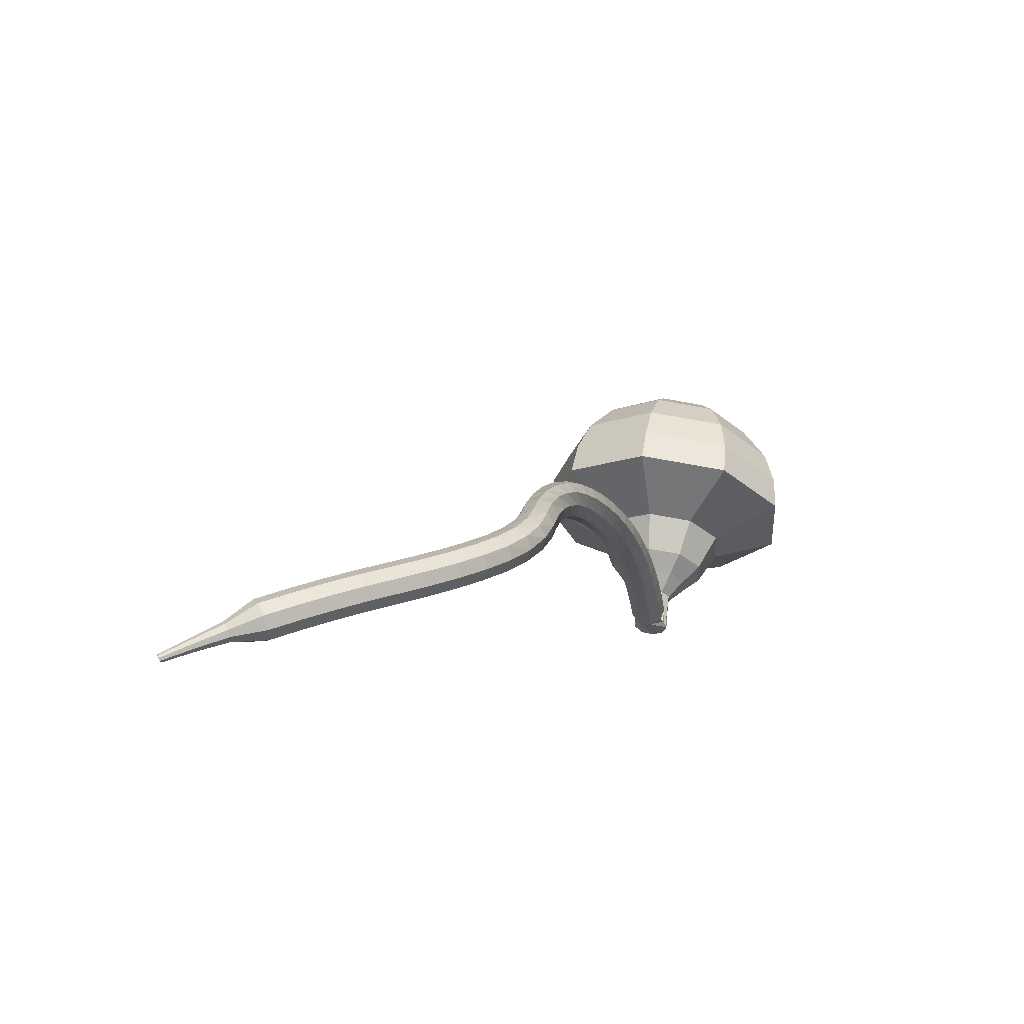
<metadata>
{"format":"obj","ext":"obj","renderer":"f3d","projection":"perspective","resolution":1024,"background":"white","views":[{"elev":-4.6,"azim":-12.8,"up":"+Y"}]}
</metadata>
<code>
g tube1
v 184 168 85.98
v 182.6 167.1 83
v 179.6 167.2 81.42
v 176.4 168.2 81.97
v 174.5 169.6 84.4
v 174.8 170.8 87.56
v 177.2 171.2 89.99
v 180.5 170.6 90.54
v 183.2 169.3 88.96
v 184 168 85.98
v 182.9 169.1 85.64
v 181.9 168.5 83.46
v 179.7 168.6 82.31
v 177.4 169.3 82.71
v 176 170.3 84.48
v 176.2 171.2 86.8
v 177.9 171.5 88.58
v 180.3 171.1 88.98
v 182.3 170.1 87.82
v 182.9 169.1 85.64
v 179.6 170.8 85.31
v 179.6 170.8 85.31
v 179.6 170.8 85.31
v 179.6 170.8 85.31
v 179.6 170.8 85.31
v 179.6 170.8 85.31
v 179.6 170.8 85.31
v 179.6 170.8 85.31
v 179.6 170.8 85.31
v 179.6 170.8 85.31
v 175.4 157.2 90.82
v 175.5 156.8 90.25
v 176 156.5 89.95
v 176.7 156.3 90.05
v 177.2 156.4 90.52
v 177.3 156.7 91.13
v 176.9 157.1 91.59
v 176.3 157.4 91.7
v 175.7 157.4 91.39
v 175.4 157.2 90.82
v 176.5 158.3 92.41
v 176 158.6 92.05
v 175.4 158.5 91.86
v 174.9 158 91.92
v 174.8 157.4 92.22
v 175.1 157 92.6
v 175.7 156.9 92.89
v 176.3 157.2 92.95
v 176.6 157.8 92.76
v 176.5 158.3 92.41
v 175.8 159.2 94
v 175.3 159.5 93.64
v 174.7 159.3 93.45
v 174.2 158.8 93.52
v 174.1 158.2 93.81
v 174.5 157.8 94.18
v 175.1 157.7 94.47
v 175.7 158.1 94.54
v 176 158.7 94.35
v 175.8 159.2 94
v 175.1 160.1 95.59
v 174.5 160.3 95.24
v 173.9 160.1 95.06
v 173.5 159.6 95.12
v 173.5 158.9 95.41
v 173.9 158.5 95.78
v 174.5 158.5 96.07
v 175.1 158.9 96.13
v 175.3 159.5 95.94
v 175.1 160.1 95.59
v 174.3 160.8 97.2
v 173.7 161 96.85
v 173.1 160.8 96.67
v 172.7 160.2 96.73
v 172.8 159.6 97.01
v 173.2 159.2 97.38
v 173.8 159.2 97.67
v 174.4 159.7 97.73
v 174.5 160.3 97.55
v 174.3 160.8 97.2
v 173.4 161.5 98.81
v 172.9 161.7 98.46
v 172.3 161.4 98.28
v 172 160.8 98.34
v 172 160.2 98.62
v 172.5 159.8 98.99
v 173.1 159.9 99.27
v 173.6 160.4 99.34
v 173.7 161 99.15
v 173.4 161.5 98.81
v 172.5 162.2 100.4
v 171.9 162.3 100.1
v 171.4 161.9 99.89
v 171.1 161.3 99.95
v 171.3 160.7 100.2
v 171.7 160.4 100.6
v 172.3 160.5 100.9
v 172.8 161 100.9
v 172.9 161.7 100.8
v 172.5 162.2 100.4
v 171.6 162.7 102
v 171 162.8 101.7
v 170.4 162.4 101.5
v 170.2 161.7 101.6
v 170.4 161.1 101.8
v 170.9 160.9 102.2
v 171.5 161.1 102.5
v 171.9 161.6 102.6
v 171.9 162.3 102.4
v 171.6 162.7 102
v 170.5 163.2 103.6
v 169.9 163.2 103.3
v 169.5 162.7 103.1
v 169.3 162.1 103.2
v 169.6 161.5 103.5
v 170.1 161.3 103.8
v 170.7 161.5 104.1
v 171 162.1 104.2
v 171 162.8 104
v 170.5 163.2 103.6
v 169.5 163.6 105.3
v 168.9 163.5 104.9
v 168.4 163 104.7
v 168.3 162.3 104.8
v 168.7 161.8 105.1
v 169.2 161.6 105.4
v 169.8 161.9 105.7
v 170 162.5 105.8
v 169.9 163.2 105.6
v 169.5 163.6 105.3
v 168.4 163.8 106.9
v 167.8 163.7 106.6
v 167.4 163.1 106.4
v 167.4 162.5 106.4
v 167.7 162 106.7
v 168.3 161.9 107.1
v 168.8 162.2 107.3
v 169 162.9 107.4
v 168.9 163.5 107.2
v 168.4 163.8 106.9
v 167.2 163.9 108.6
v 166.6 163.7 108.2
v 166.3 163.1 108.1
v 166.4 162.5 108.1
v 166.8 162 108.4
v 167.4 162 108.7
v 167.9 162.4 109
v 168 163.1 109.1
v 167.8 163.7 108.9
v 167.2 163.9 108.6
v 166.1 163.9 110.3
v 165.5 163.6 110
v 165.3 163 109.8
v 165.5 162.3 109.9
v 166 161.9 110.2
v 166.6 162 110.5
v 167 162.5 110.7
v 167 163.2 110.8
v 166.6 163.7 110.6
v 166.1 163.9 110.3
v 164.9 163.7 112.2
v 164.4 163.3 111.9
v 164.3 162.7 111.7
v 164.6 162 111.8
v 165.2 161.7 112
v 165.7 161.9 112.3
v 166.1 162.4 112.6
v 166 163.1 112.6
v 165.5 163.6 112.5
v 164.9 163.7 112.2
v 163.8 163.3 114.1
v 163.4 162.8 113.8
v 163.4 162.2 113.7
v 163.8 161.6 113.7
v 164.4 161.4 113.9
v 164.9 161.6 114.3
v 165.2 162.2 114.5
v 165 162.9 114.5
v 164.4 163.3 114.4
v 163.8 163.3 114.1
v 162.8 162.7 116.1
v 162.5 162.2 115.8
v 162.6 161.5 115.6
v 163 161 115.7
v 163.7 160.9 115.9
v 164.2 161.3 116.2
v 164.3 161.9 116.5
v 164 162.5 116.5
v 163.4 162.8 116.4
v 162.8 162.7 116.1
v 162 162.1 117.9
v 161.7 161.5 117.6
v 161.9 160.9 117.5
v 162.4 160.4 117.5
v 163.1 160.4 117.8
v 163.5 160.8 118.1
v 163.6 161.4 118.3
v 163.2 162 118.4
v 162.6 162.3 118.2
v 162 162.1 117.9
v 161.4 161.5 119.5
v 161.1 160.9 119.2
v 161.3 160.3 119
v 161.8 159.8 119
v 162.4 159.8 119.3
v 162.9 160.2 119.7
v 162.9 160.8 119.9
v 162.6 161.4 120
v 162 161.6 119.8
v 161.4 161.5 119.5
v 160.8 161 120.8
v 160.5 160.5 120.4
v 160.6 159.9 120.2
v 161 159.3 120.3
v 161.6 159.2 120.6
v 162.1 159.5 121
v 162.2 160.1 121.4
v 161.9 160.7 121.4
v 161.3 161 121.2
v 160.8 161 120.8
v 160 160.5 121.9
v 159.7 160.1 121.5
v 159.7 159.5 121.2
v 160.1 158.9 121.3
v 160.6 158.7 121.7
v 161 158.9 122.2
v 161.2 159.4 122.6
v 160.9 160.1 122.7
v 160.5 160.5 122.4
v 160 160.5 121.9
v 158.9 160.1 122.9
v 158.7 159.7 122.4
v 158.7 159.1 122.1
v 159 158.5 122.2
v 159.5 158.2 122.7
v 159.8 158.3 123.2
v 160 158.9 123.6
v 159.8 159.5 123.7
v 159.4 160 123.5
v 158.9 160.1 122.9
v 157.8 159.7 123.8
v 157.5 159.3 123.2
v 157.5 158.7 122.9
v 157.8 158.1 123
v 158.2 157.8 123.5
v 158.5 157.9 124.1
v 158.6 158.4 124.5
v 158.5 159 124.6
v 158.1 159.5 124.3
v 157.8 159.7 123.8
v 156.5 159.3 124.5
v 156.3 159 123.9
v 156.3 158.4 123.6
v 156.5 157.7 123.7
v 156.9 157.4 124.2
v 157.1 157.4 124.8
v 157.2 157.9 125.3
v 157.1 158.6 125.4
v 156.8 159.1 125.1
v 156.5 159.3 124.5
v 155.1 158.9 125.1
v 154.9 158.6 124.5
v 155 158 124.1
v 155.2 157.4 124.3
v 155.5 157 124.7
v 155.7 157 125.4
v 155.7 157.5 125.9
v 155.6 158.2 126
v 155.4 158.7 125.7
v 155.1 158.9 125.1
v 153.6 158.5 125.6
v 153.5 158.2 124.9
v 153.6 157.7 124.6
v 153.8 157 124.7
v 154 156.6 125.2
v 154.2 156.7 125.9
v 154.2 157.1 126.4
v 154.1 157.8 126.5
v 153.9 158.3 126.2
v 153.6 158.5 125.6
v 152.1 158.1 125.9
v 152.1 157.9 125.3
v 152.1 157.3 125
v 152.3 156.6 125.1
v 152.6 156.2 125.6
v 152.7 156.3 126.3
v 152.7 156.7 126.8
v 152.6 157.4 126.9
v 152.3 158 126.6
v 152.1 158.1 125.9
v 150.6 157.7 126.3
v 150.6 157.5 125.6
v 150.7 156.9 125.3
v 150.9 156.2 125.4
v 151.1 155.8 125.9
v 151.2 155.9 126.6
v 151.2 156.3 127.1
v 151 157 127.2
v 150.8 157.5 126.9
v 150.6 157.7 126.3
v 149.1 157.3 126.5
v 149.1 157 125.9
v 149.2 156.4 125.5
v 149.4 155.8 125.6
v 149.6 155.4 126.2
v 149.7 155.4 126.8
v 149.7 155.9 127.3
v 149.5 156.5 127.5
v 149.3 157.1 127.1
v 149.1 157.3 126.5
v 147.6 156.8 126.7
v 147.6 156.5 126
v 147.7 156 125.7
v 148 155.3 125.8
v 148.2 154.9 126.3
v 148.2 155 127
v 148.1 155.4 127.5
v 147.9 156 127.6
v 147.7 156.6 127.3
v 147.6 156.8 126.7
v 146.2 155.8 126.8
v 146.2 155.7 126.5
v 146.3 155.4 126.3
v 146.5 155.1 126.4
v 146.5 154.9 126.6
v 146.6 154.9 127
v 146.5 155.1 127.2
v 146.4 155.4 127.3
v 146.3 155.7 127.1
v 146.2 155.8 126.8
v 144.8 155 126.9
v 144.8 155 126.7
v 144.9 154.8 126.5
v 145 154.6 126.6
v 145 154.4 126.8
v 145 154.4 127
v 145 154.6 127.2
v 144.9 154.8 127.2
v 144.8 155 127.1
v 144.8 155 126.9
v 143.4 154.3 126.9
v 143.4 154.3 126.8
v 143.4 154.2 126.7
v 143.5 154 126.7
v 143.5 154 126.8
v 143.5 154 127
v 143.5 154 127.1
v 143.4 154.2 127.1
v 143.4 154.3 127
v 143.4 154.3 126.9
f 1 2 12
f 12 11 1
f 2 3 13
f 13 12 2
f 3 4 14
f 14 13 3
f 4 5 15
f 15 14 4
f 5 6 16
f 16 15 5
f 6 7 17
f 17 16 6
f 7 8 18
f 18 17 7
f 8 9 19
f 19 18 8
f 9 10 20
f 20 19 9
f 11 12 22
f 22 21 11
f 12 13 23
f 23 22 12
f 13 14 24
f 24 23 13
f 14 15 25
f 25 24 14
f 15 16 26
f 26 25 15
f 16 17 27
f 27 26 16
f 17 18 28
f 28 27 17
f 18 19 29
f 29 28 18
f 19 20 30
f 30 29 19
f 21 22 32
f 32 31 21
f 22 23 33
f 33 32 22
f 23 24 34
f 34 33 23
f 24 25 35
f 35 34 24
f 25 26 36
f 36 35 25
f 26 27 37
f 37 36 26
f 27 28 38
f 38 37 27
f 28 29 39
f 39 38 28
f 29 30 40
f 40 39 29
f 31 32 42
f 42 41 31
f 32 33 43
f 43 42 32
f 33 34 44
f 44 43 33
f 34 35 45
f 45 44 34
f 35 36 46
f 46 45 35
f 36 37 47
f 47 46 36
f 37 38 48
f 48 47 37
f 38 39 49
f 49 48 38
f 39 40 50
f 50 49 39
f 41 42 52
f 52 51 41
f 42 43 53
f 53 52 42
f 43 44 54
f 54 53 43
f 44 45 55
f 55 54 44
f 45 46 56
f 56 55 45
f 46 47 57
f 57 56 46
f 47 48 58
f 58 57 47
f 48 49 59
f 59 58 48
f 49 50 60
f 60 59 49
f 51 52 62
f 62 61 51
f 52 53 63
f 63 62 52
f 53 54 64
f 64 63 53
f 54 55 65
f 65 64 54
f 55 56 66
f 66 65 55
f 56 57 67
f 67 66 56
f 57 58 68
f 68 67 57
f 58 59 69
f 69 68 58
f 59 60 70
f 70 69 59
f 61 62 72
f 72 71 61
f 62 63 73
f 73 72 62
f 63 64 74
f 74 73 63
f 64 65 75
f 75 74 64
f 65 66 76
f 76 75 65
f 66 67 77
f 77 76 66
f 67 68 78
f 78 77 67
f 68 69 79
f 79 78 68
f 69 70 80
f 80 79 69
f 71 72 82
f 82 81 71
f 72 73 83
f 83 82 72
f 73 74 84
f 84 83 73
f 74 75 85
f 85 84 74
f 75 76 86
f 86 85 75
f 76 77 87
f 87 86 76
f 77 78 88
f 88 87 77
f 78 79 89
f 89 88 78
f 79 80 90
f 90 89 79
f 81 82 92
f 92 91 81
f 82 83 93
f 93 92 82
f 83 84 94
f 94 93 83
f 84 85 95
f 95 94 84
f 85 86 96
f 96 95 85
f 86 87 97
f 97 96 86
f 87 88 98
f 98 97 87
f 88 89 99
f 99 98 88
f 89 90 100
f 100 99 89
f 91 92 102
f 102 101 91
f 92 93 103
f 103 102 92
f 93 94 104
f 104 103 93
f 94 95 105
f 105 104 94
f 95 96 106
f 106 105 95
f 96 97 107
f 107 106 96
f 97 98 108
f 108 107 97
f 98 99 109
f 109 108 98
f 99 100 110
f 110 109 99
f 101 102 112
f 112 111 101
f 102 103 113
f 113 112 102
f 103 104 114
f 114 113 103
f 104 105 115
f 115 114 104
f 105 106 116
f 116 115 105
f 106 107 117
f 117 116 106
f 107 108 118
f 118 117 107
f 108 109 119
f 119 118 108
f 109 110 120
f 120 119 109
f 111 112 122
f 122 121 111
f 112 113 123
f 123 122 112
f 113 114 124
f 124 123 113
f 114 115 125
f 125 124 114
f 115 116 126
f 126 125 115
f 116 117 127
f 127 126 116
f 117 118 128
f 128 127 117
f 118 119 129
f 129 128 118
f 119 120 130
f 130 129 119
f 121 122 132
f 132 131 121
f 122 123 133
f 133 132 122
f 123 124 134
f 134 133 123
f 124 125 135
f 135 134 124
f 125 126 136
f 136 135 125
f 126 127 137
f 137 136 126
f 127 128 138
f 138 137 127
f 128 129 139
f 139 138 128
f 129 130 140
f 140 139 129
f 131 132 142
f 142 141 131
f 132 133 143
f 143 142 132
f 133 134 144
f 144 143 133
f 134 135 145
f 145 144 134
f 135 136 146
f 146 145 135
f 136 137 147
f 147 146 136
f 137 138 148
f 148 147 137
f 138 139 149
f 149 148 138
f 139 140 150
f 150 149 139
f 141 142 152
f 152 151 141
f 142 143 153
f 153 152 142
f 143 144 154
f 154 153 143
f 144 145 155
f 155 154 144
f 145 146 156
f 156 155 145
f 146 147 157
f 157 156 146
f 147 148 158
f 158 157 147
f 148 149 159
f 159 158 148
f 149 150 160
f 160 159 149
f 151 152 162
f 162 161 151
f 152 153 163
f 163 162 152
f 153 154 164
f 164 163 153
f 154 155 165
f 165 164 154
f 155 156 166
f 166 165 155
f 156 157 167
f 167 166 156
f 157 158 168
f 168 167 157
f 158 159 169
f 169 168 158
f 159 160 170
f 170 169 159
f 161 162 172
f 172 171 161
f 162 163 173
f 173 172 162
f 163 164 174
f 174 173 163
f 164 165 175
f 175 174 164
f 165 166 176
f 176 175 165
f 166 167 177
f 177 176 166
f 167 168 178
f 178 177 167
f 168 169 179
f 179 178 168
f 169 170 180
f 180 179 169
f 171 172 182
f 182 181 171
f 172 173 183
f 183 182 172
f 173 174 184
f 184 183 173
f 174 175 185
f 185 184 174
f 175 176 186
f 186 185 175
f 176 177 187
f 187 186 176
f 177 178 188
f 188 187 177
f 178 179 189
f 189 188 178
f 179 180 190
f 190 189 179
f 181 182 192
f 192 191 181
f 182 183 193
f 193 192 182
f 183 184 194
f 194 193 183
f 184 185 195
f 195 194 184
f 185 186 196
f 196 195 185
f 186 187 197
f 197 196 186
f 187 188 198
f 198 197 187
f 188 189 199
f 199 198 188
f 189 190 200
f 200 199 189
f 191 192 202
f 202 201 191
f 192 193 203
f 203 202 192
f 193 194 204
f 204 203 193
f 194 195 205
f 205 204 194
f 195 196 206
f 206 205 195
f 196 197 207
f 207 206 196
f 197 198 208
f 208 207 197
f 198 199 209
f 209 208 198
f 199 200 210
f 210 209 199
f 201 202 212
f 212 211 201
f 202 203 213
f 213 212 202
f 203 204 214
f 214 213 203
f 204 205 215
f 215 214 204
f 205 206 216
f 216 215 205
f 206 207 217
f 217 216 206
f 207 208 218
f 218 217 207
f 208 209 219
f 219 218 208
f 209 210 220
f 220 219 209
f 211 212 222
f 222 221 211
f 212 213 223
f 223 222 212
f 213 214 224
f 224 223 213
f 214 215 225
f 225 224 214
f 215 216 226
f 226 225 215
f 216 217 227
f 227 226 216
f 217 218 228
f 228 227 217
f 218 219 229
f 229 228 218
f 219 220 230
f 230 229 219
f 221 222 232
f 232 231 221
f 222 223 233
f 233 232 222
f 223 224 234
f 234 233 223
f 224 225 235
f 235 234 224
f 225 226 236
f 236 235 225
f 226 227 237
f 237 236 226
f 227 228 238
f 238 237 227
f 228 229 239
f 239 238 228
f 229 230 240
f 240 239 229
f 231 232 242
f 242 241 231
f 232 233 243
f 243 242 232
f 233 234 244
f 244 243 233
f 234 235 245
f 245 244 234
f 235 236 246
f 246 245 235
f 236 237 247
f 247 246 236
f 237 238 248
f 248 247 237
f 238 239 249
f 249 248 238
f 239 240 250
f 250 249 239
f 241 242 252
f 252 251 241
f 242 243 253
f 253 252 242
f 243 244 254
f 254 253 243
f 244 245 255
f 255 254 244
f 245 246 256
f 256 255 245
f 246 247 257
f 257 256 246
f 247 248 258
f 258 257 247
f 248 249 259
f 259 258 248
f 249 250 260
f 260 259 249
f 251 252 262
f 262 261 251
f 252 253 263
f 263 262 252
f 253 254 264
f 264 263 253
f 254 255 265
f 265 264 254
f 255 256 266
f 266 265 255
f 256 257 267
f 267 266 256
f 257 258 268
f 268 267 257
f 258 259 269
f 269 268 258
f 259 260 270
f 270 269 259
f 261 262 272
f 272 271 261
f 262 263 273
f 273 272 262
f 263 264 274
f 274 273 263
f 264 265 275
f 275 274 264
f 265 266 276
f 276 275 265
f 266 267 277
f 277 276 266
f 267 268 278
f 278 277 267
f 268 269 279
f 279 278 268
f 269 270 280
f 280 279 269
f 271 272 282
f 282 281 271
f 272 273 283
f 283 282 272
f 273 274 284
f 284 283 273
f 274 275 285
f 285 284 274
f 275 276 286
f 286 285 275
f 276 277 287
f 287 286 276
f 277 278 288
f 288 287 277
f 278 279 289
f 289 288 278
f 279 280 290
f 290 289 279
f 281 282 292
f 292 291 281
f 282 283 293
f 293 292 282
f 283 284 294
f 294 293 283
f 284 285 295
f 295 294 284
f 285 286 296
f 296 295 285
f 286 287 297
f 297 296 286
f 287 288 298
f 298 297 287
f 288 289 299
f 299 298 288
f 289 290 300
f 300 299 289
f 291 292 302
f 302 301 291
f 292 293 303
f 303 302 292
f 293 294 304
f 304 303 293
f 294 295 305
f 305 304 294
f 295 296 306
f 306 305 295
f 296 297 307
f 307 306 296
f 297 298 308
f 308 307 297
f 298 299 309
f 309 308 298
f 299 300 310
f 310 309 299
f 301 302 312
f 312 311 301
f 302 303 313
f 313 312 302
f 303 304 314
f 314 313 303
f 304 305 315
f 315 314 304
f 305 306 316
f 316 315 305
f 306 307 317
f 317 316 306
f 307 308 318
f 318 317 307
f 308 309 319
f 319 318 308
f 309 310 320
f 320 319 309
f 311 312 322
f 322 321 311
f 312 313 323
f 323 322 312
f 313 314 324
f 324 323 313
f 314 315 325
f 325 324 314
f 315 316 326
f 326 325 315
f 316 317 327
f 327 326 316
f 317 318 328
f 328 327 317
f 318 319 329
f 329 328 318
f 319 320 330
f 330 329 319
f 321 322 332
f 332 331 321
f 322 323 333
f 333 332 322
f 323 324 334
f 334 333 323
f 324 325 335
f 335 334 324
f 325 326 336
f 336 335 325
f 326 327 337
f 337 336 326
f 327 328 338
f 338 337 327
f 328 329 339
f 339 338 328
f 329 330 340
f 340 339 329
f 331 332 342
f 342 341 331
f 332 333 343
f 343 342 332
f 333 334 344
f 344 343 333
f 334 335 345
f 345 344 334
f 335 336 346
f 346 345 335
f 336 337 347
f 347 346 336
f 337 338 348
f 348 347 337
f 338 339 349
f 349 348 338
f 339 340 350
f 350 349 339
v 177.3 156.6 90.82
v 177 156.5 90.22
v 176.4 156.5 89.9
v 175.7 156.7 90.01
v 175.4 157 90.5
v 175.4 157.2 91.14
v 175.9 157.3 91.63
v 176.6 157.2 91.74
v 177.1 156.9 91.42
v 177.3 156.6 90.82
v 177.5 157.5 90.47
v 177.2 157.4 89.87
v 176.6 157.4 89.55
v 176 157.6 89.66
v 175.6 157.9 90.15
v 175.6 158.1 90.79
v 176.1 158.2 91.28
v 176.8 158.1 91.39
v 177.3 157.8 91.07
v 177.5 157.5 90.47
v 177.7 158.4 90.12
v 177.4 158.2 89.52
v 176.8 158.3 89.2
v 176.2 158.5 89.31
v 175.8 158.7 89.8
v 175.8 159 90.44
v 176.3 159.1 90.92
v 177 159 91.04
v 177.5 158.7 90.72
v 177.7 158.4 90.12
v 178.8 159.1 89.76
v 178.2 158.8 88.64
v 177.1 158.8 88.04
v 175.9 159.2 88.25
v 175.2 159.7 89.17
v 175.3 160.2 90.36
v 176.2 160.3 91.28
v 177.4 160.1 91.49
v 178.4 159.6 90.89
v 178.8 159.1 89.76
v 179.9 159.8 89.41
v 179.1 159.3 87.72
v 177.4 159.4 86.83
v 175.6 159.9 87.14
v 174.5 160.7 88.51
v 174.7 161.4 90.31
v 176 161.6 91.68
v 177.9 161.3 92
v 179.4 160.6 91.1
v 179.9 159.8 89.41
v 181.2 161.4 88.71
v 180.2 160.7 86.46
v 177.9 160.8 85.26
v 175.5 161.5 85.67
v 174 162.6 87.51
v 174.3 163.5 89.9
v 176 163.8 91.74
v 178.5 163.4 92.15
v 180.6 162.4 90.96
v 181.2 161.4 88.71
v 185.3 162.3 88
v 183.2 161 83.5
v 178.7 161.1 81.11
v 173.8 162.6 81.94
v 170.9 164.7 85.61
v 171.4 166.5 90.39
v 174.9 167.1 94.06
v 179.9 166.3 94.89
v 184 164.4 92.5
v 185.3 162.3 88
v 185.5 164 87.33
v 183.4 162.8 82.97
v 179 162.9 80.65
v 174.3 164.3 81.46
v 171.6 166.4 85.01
v 172 168.1 89.64
v 175.4 168.7 93.2
v 180.2 167.9 94
v 184.2 166.1 91.68
v 185.5 164 87.33
v 185.1 165.9 86.65
v 183.3 164.8 82.76
v 179.4 164.9 80.68
v 175.2 166.2 81.4
v 172.7 168 84.58
v 173.1 169.6 88.73
v 176.1 170.1 91.9
v 180.4 169.4 92.62
v 184 167.7 90.55
v 185.1 165.9 86.65
v 184 168 85.98
v 182.6 167.1 83
v 179.6 167.2 81.42
v 176.4 168.2 81.97
v 174.5 169.6 84.4
v 174.8 170.8 87.56
v 177.2 171.2 89.99
v 180.5 170.6 90.54
v 183.2 169.3 88.96
v 184 168 85.98
v 182.9 169.1 85.64
v 181.9 168.5 83.46
v 179.7 168.6 82.31
v 177.4 169.3 82.71
v 176 170.3 84.48
v 176.2 171.2 86.8
v 177.9 171.5 88.58
v 180.3 171.1 88.98
v 182.3 170.1 87.82
v 182.9 169.1 85.64
v 179.6 170.8 85.31
v 179.6 170.8 85.31
v 179.6 170.8 85.31
v 179.6 170.8 85.31
v 179.6 170.8 85.31
v 179.6 170.8 85.31
v 179.6 170.8 85.31
v 179.6 170.8 85.31
v 179.6 170.8 85.31
v 179.6 170.8 85.31
f 351 352 362
f 362 361 351
f 352 353 363
f 363 362 352
f 353 354 364
f 364 363 353
f 354 355 365
f 365 364 354
f 355 356 366
f 366 365 355
f 356 357 367
f 367 366 356
f 357 358 368
f 368 367 357
f 358 359 369
f 369 368 358
f 359 360 370
f 370 369 359
f 361 362 372
f 372 371 361
f 362 363 373
f 373 372 362
f 363 364 374
f 374 373 363
f 364 365 375
f 375 374 364
f 365 366 376
f 376 375 365
f 366 367 377
f 377 376 366
f 367 368 378
f 378 377 367
f 368 369 379
f 379 378 368
f 369 370 380
f 380 379 369
f 371 372 382
f 382 381 371
f 372 373 383
f 383 382 372
f 373 374 384
f 384 383 373
f 374 375 385
f 385 384 374
f 375 376 386
f 386 385 375
f 376 377 387
f 387 386 376
f 377 378 388
f 388 387 377
f 378 379 389
f 389 388 378
f 379 380 390
f 390 389 379
f 381 382 392
f 392 391 381
f 382 383 393
f 393 392 382
f 383 384 394
f 394 393 383
f 384 385 395
f 395 394 384
f 385 386 396
f 396 395 385
f 386 387 397
f 397 396 386
f 387 388 398
f 398 397 387
f 388 389 399
f 399 398 388
f 389 390 400
f 400 399 389
f 391 392 402
f 402 401 391
f 392 393 403
f 403 402 392
f 393 394 404
f 404 403 393
f 394 395 405
f 405 404 394
f 395 396 406
f 406 405 395
f 396 397 407
f 407 406 396
f 397 398 408
f 408 407 397
f 398 399 409
f 409 408 398
f 399 400 410
f 410 409 399
f 401 402 412
f 412 411 401
f 402 403 413
f 413 412 402
f 403 404 414
f 414 413 403
f 404 405 415
f 415 414 404
f 405 406 416
f 416 415 405
f 406 407 417
f 417 416 406
f 407 408 418
f 418 417 407
f 408 409 419
f 419 418 408
f 409 410 420
f 420 419 409
f 411 412 422
f 422 421 411
f 412 413 423
f 423 422 412
f 413 414 424
f 424 423 413
f 414 415 425
f 425 424 414
f 415 416 426
f 426 425 415
f 416 417 427
f 427 426 416
f 417 418 428
f 428 427 417
f 418 419 429
f 429 428 418
f 419 420 430
f 430 429 419
f 421 422 432
f 432 431 421
f 422 423 433
f 433 432 422
f 423 424 434
f 434 433 423
f 424 425 435
f 435 434 424
f 425 426 436
f 436 435 425
f 426 427 437
f 437 436 426
f 427 428 438
f 438 437 427
f 428 429 439
f 439 438 428
f 429 430 440
f 440 439 429
f 431 432 442
f 442 441 431
f 432 433 443
f 443 442 432
f 433 434 444
f 444 443 433
f 434 435 445
f 445 444 434
f 435 436 446
f 446 445 435
f 436 437 447
f 447 446 436
f 437 438 448
f 448 447 437
f 438 439 449
f 449 448 438
f 439 440 450
f 450 449 439
f 441 442 452
f 452 451 441
f 442 443 453
f 453 452 442
f 443 444 454
f 454 453 443
f 444 445 455
f 455 454 444
f 445 446 456
f 456 455 445
f 446 447 457
f 457 456 446
f 447 448 458
f 458 457 447
f 448 449 459
f 459 458 448
f 449 450 460
f 460 459 449
f 451 452 462
f 462 461 451
f 452 453 463
f 463 462 452
f 453 454 464
f 464 463 453
f 454 455 465
f 465 464 454
f 455 456 466
f 466 465 455
f 456 457 467
f 467 466 456
f 457 458 468
f 468 467 457
f 458 459 469
f 469 468 458
f 459 460 470
f 470 469 459
g

</code>
